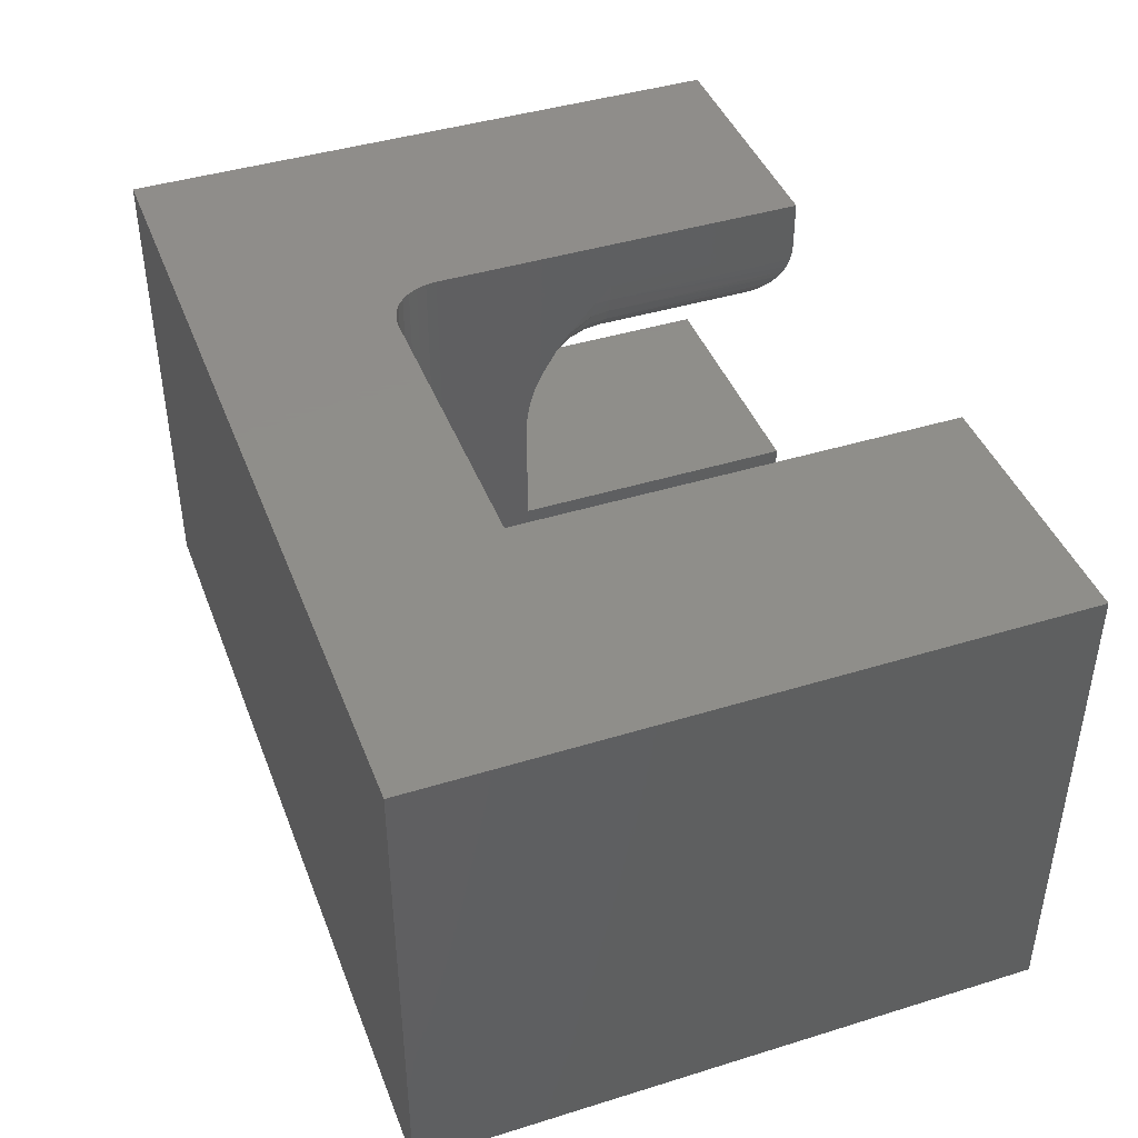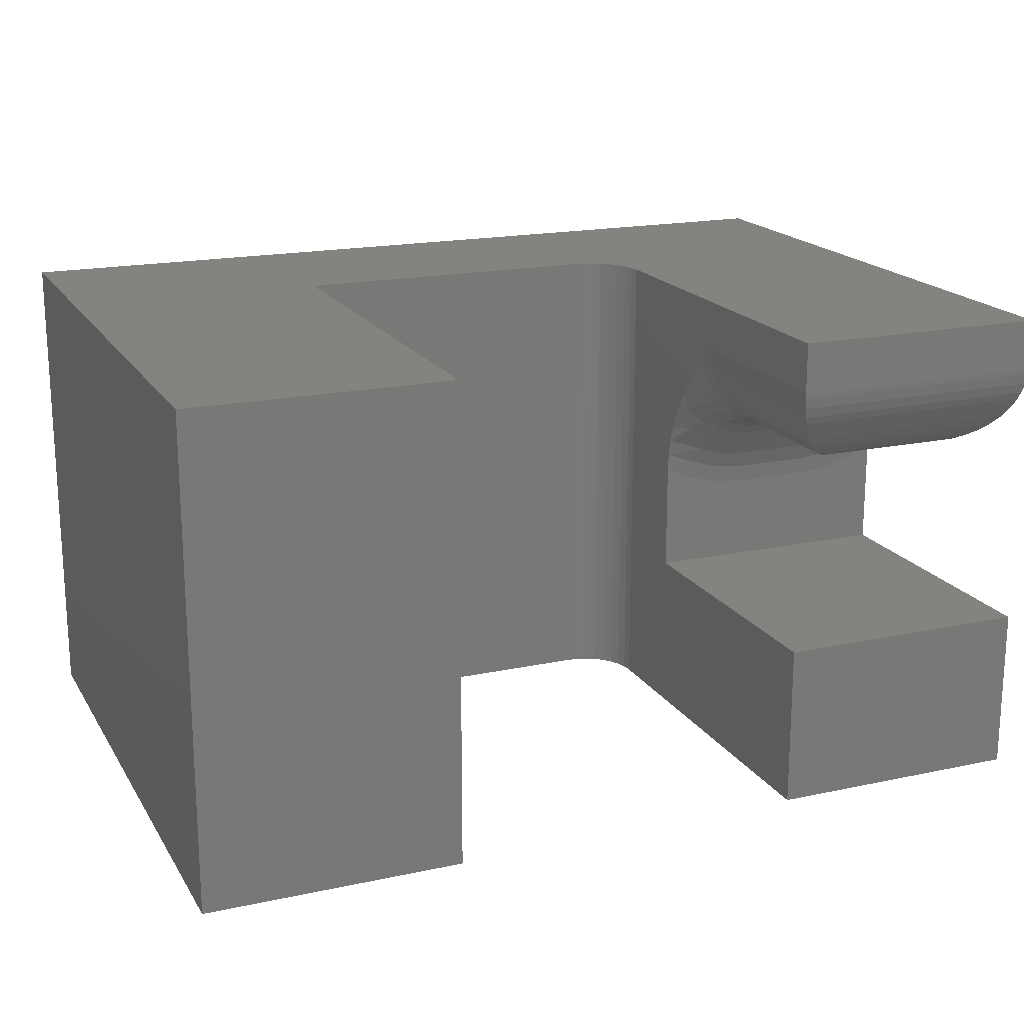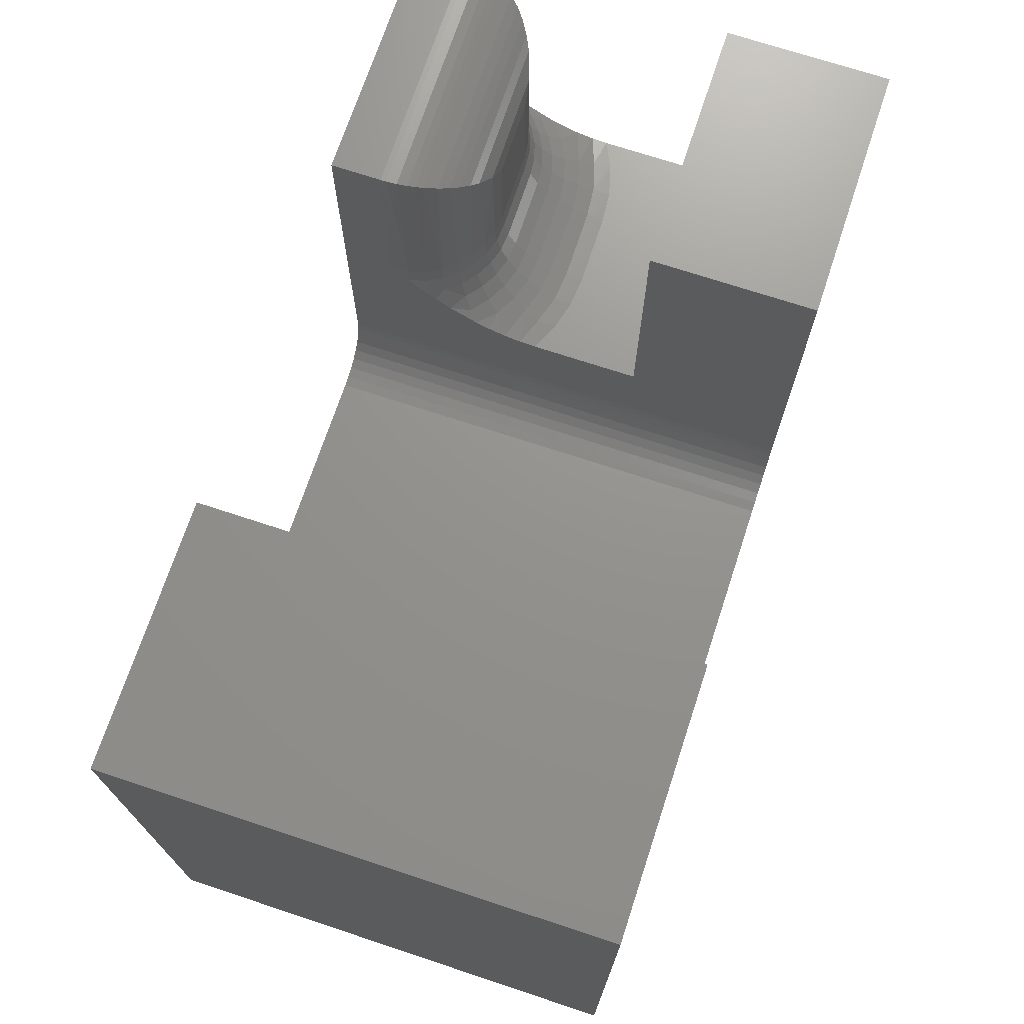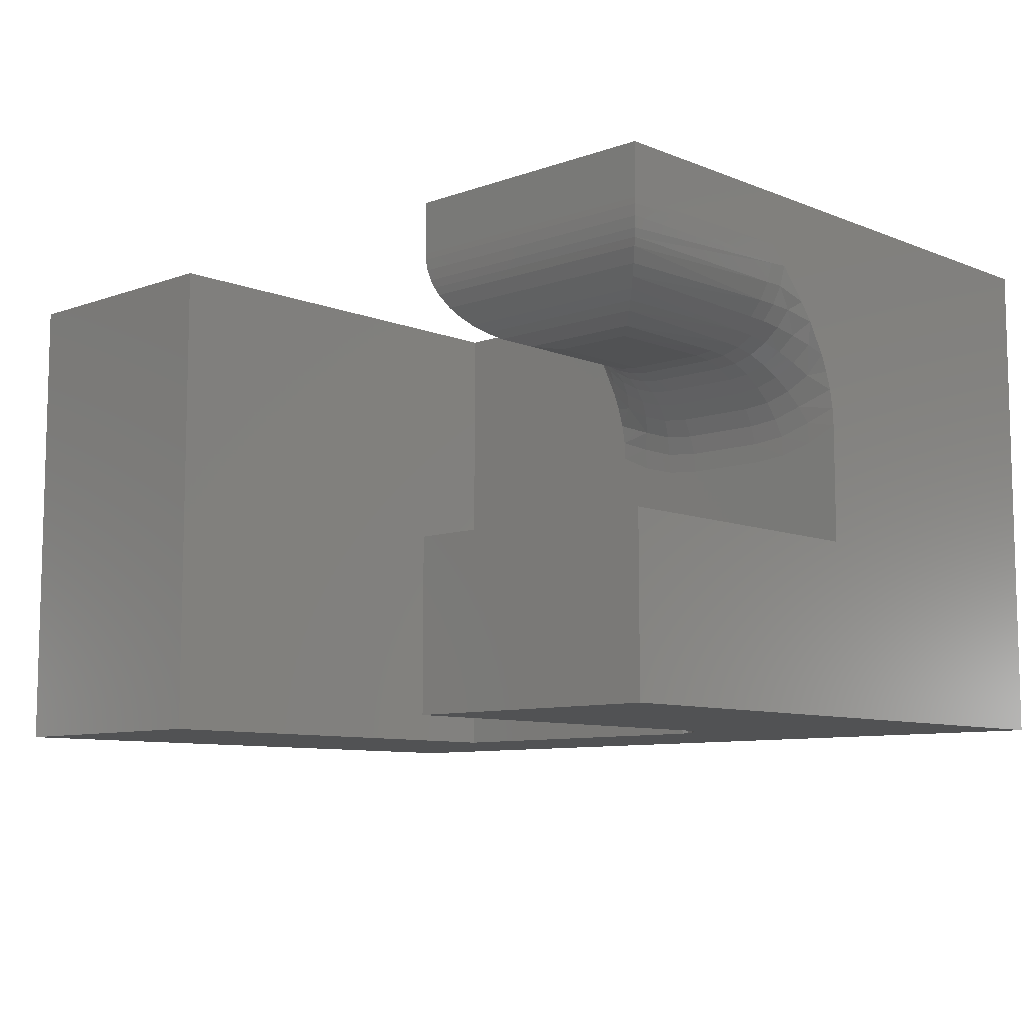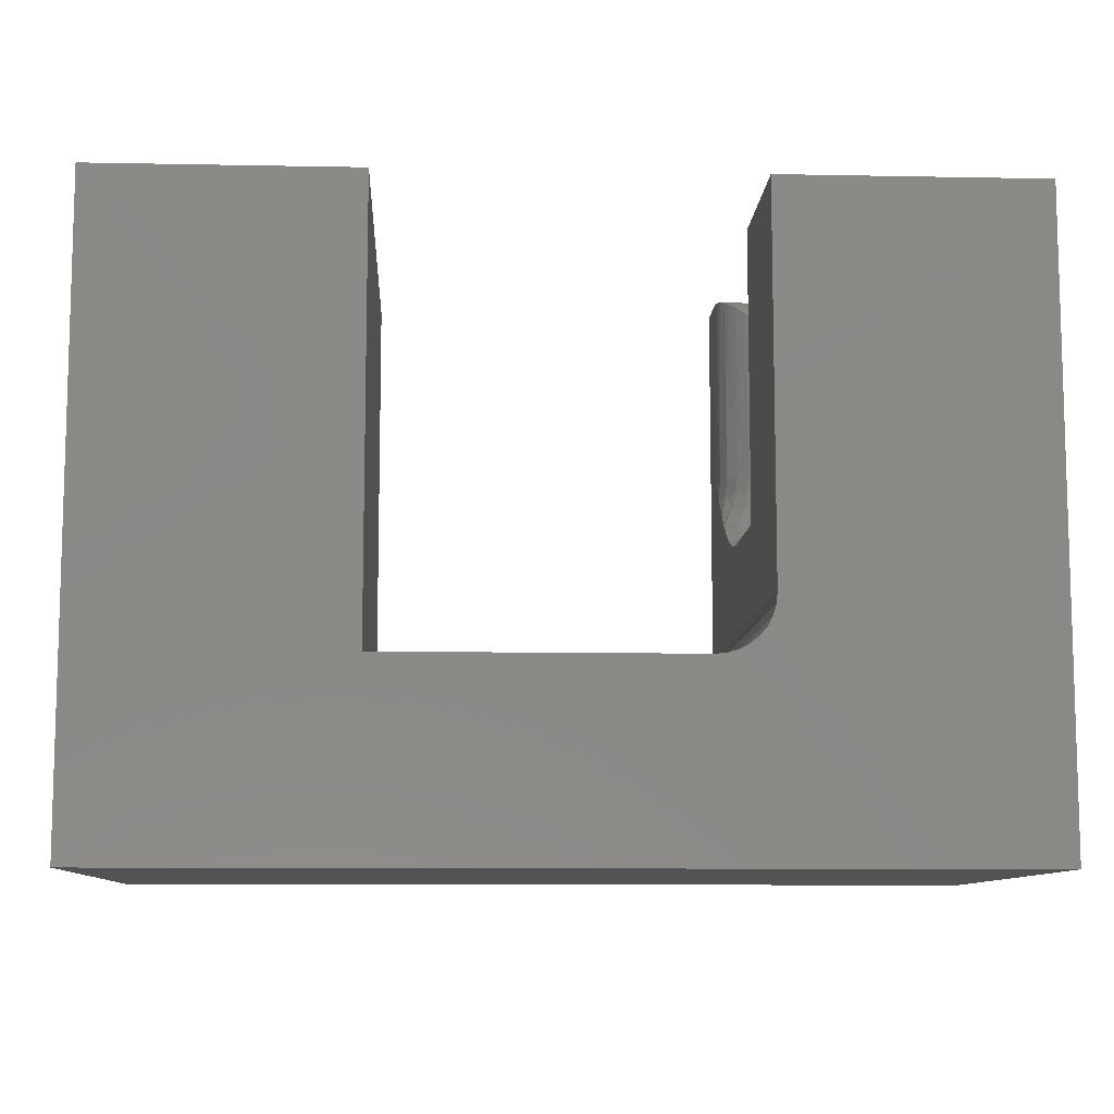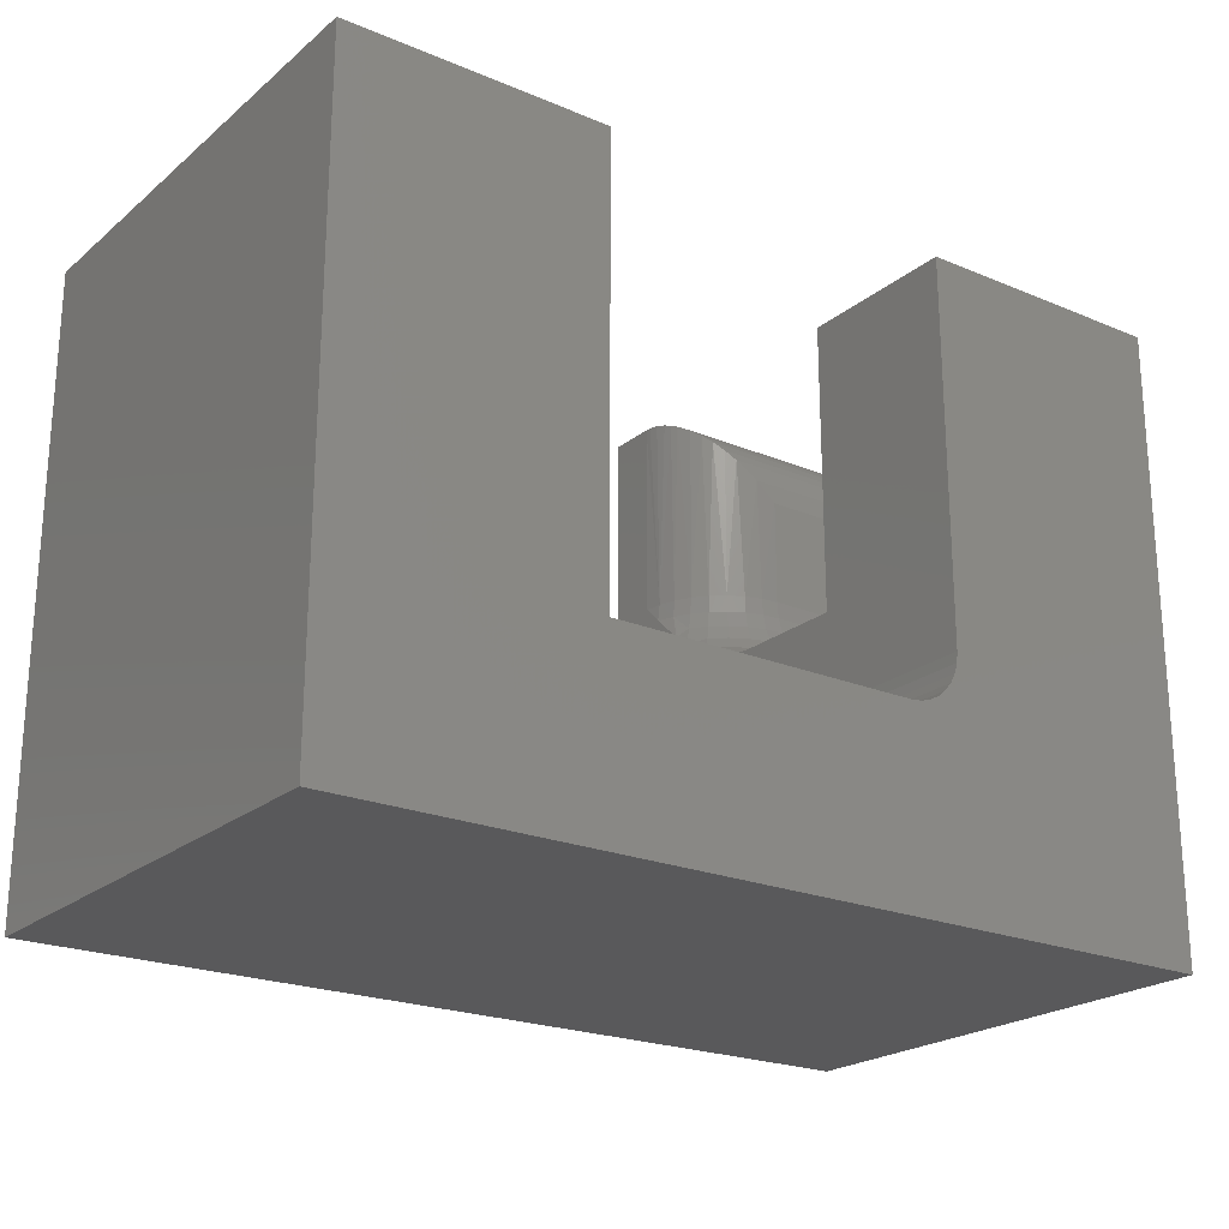
<metadata>
{"format":"stl","ext":"stl","renderer":"f3d","projection":"perspective","resolution":1024,"background":"white","views":[{"elev":42.6,"azim":-110.2,"up":"+Y"},{"elev":18.3,"azim":-22.5,"up":"+Y"},{"elev":71.4,"azim":-71.7,"up":"+Z"},{"elev":-8.9,"azim":43.4,"up":"+Y"},{"elev":-9.6,"azim":-2.9,"up":"+Z"},{"elev":-22.1,"azim":-36.0,"up":"+Z"}]}
</metadata>
<code>
# stl→obj: 168 verts, 332 faces
v 0.6719 -0.1208 0.4508
v 0.6871 -0.1193 0.3594
v 0.6894 -0.1188 0.4684
v 0.6719 -0.1208 0.3594
v 0.75 -0.04268 0.3594
v 0.7498 -0.04753 0.5288
v 0.7485 -0.05792 0.3594
v 0.75 -0.04268 0.5289
v 0.7018 -0.1149 0.3594
v 0.7064 -0.1128 0.4853
v 0.7153 -0.1076 0.3594
v 0.715 -0.1078 0.4939
v 0.7231 -0.1016 0.5021
v 0.7271 -0.09792 0.3594
v 0.7299 -0.09505 0.5088
v 0.7368 -0.08608 0.3594
v 0.7359 -0.08738 0.5149
v 0.7422 -0.07676 0.5211
v 0.7441 -0.07258 0.3594
v 0.7447 -0.07087 0.5237
v 0.7468 -0.06465 0.5258
v 0.7488 -0.05625 0.5278
v 0.5289 -0.04268 0.5289
v 0.5304 -0.05792 0.3594
v 0.5291 -0.04753 0.5288
v 0.5289 -0.04268 0.3594
v 0.5895 -0.1188 0.4684
v 0.5726 -0.1128 0.4853
v 0.5772 -0.1149 0.3594
v 0.5637 -0.1076 0.3594
v 0.564 -0.1078 0.4939
v 0.5558 -0.1016 0.5021
v 0.5518 -0.09792 0.3594
v 0.5491 -0.09505 0.5088
v 0.5421 -0.08608 0.3594
v 0.543 -0.08738 0.5149
v 0.5368 -0.07676 0.5211
v 0.5349 -0.07258 0.3594
v 0.5342 -0.07087 0.5237
v 0.5321 -0.06465 0.5258
v 0.5301 -0.05625 0.5278
v 0.6071 -0.1208 0.3594
v 0.6071 -0.1208 0.4508
v 0.5918 -0.1193 0.3594
v 0.75 -0.2734 0.2812
v 0.75 -0.178 0.2812
v 0.7253 -0.1895 0.2812
v 0.699 -0.1966 0.2812
v 0.6719 -0.1989 0.2812
v 0.5289 -0.2734 0.2812
v 0.6071 -0.1989 0.2812
v 0.5799 -0.1966 0.2812
v 0.5536 -0.1895 0.2812
v 0.5289 -0.178 0.2812
v 0.5289 -0.4141 0.2048
v 0.5289 -0.4141 0.5289
v 0.5289 -0.2734 0.5289
v 0.5289 -0.1639 0.2822
v 0.5289 0 0.2048
v 0.5289 -0.149 0.2851
v 0.5289 -0.1349 0.2897
v 0.5289 -0.1217 0.2956
v 0.5289 -0.09716 0.3106
v 0.5289 -0.0828 0.3217
v 0.5289 -0.05753 0.3447
v 0.5289 0 0.5289
v 0.75 0 -4.592e-17
v 0.75 0 0.5289
v 0.75 -0.05753 0.3447
v 0.75 -0.0828 0.3217
v 0.75 -0.09716 0.3106
v 0.75 -0.1217 0.2956
v 0.75 -0.1349 0.2897
v 0.75 -0.149 0.2851
v 0.75 -0.1639 0.2822
v 0.75 -0.4141 -4.592e-17
v 0.75 -0.4141 0.5289
v 0.75 -0.2734 0.5289
v 0.5531 -0.173 0.2828
v 0.5372 -0.08939 0.3295
v 0.5335 -0.07315 0.3441
v 0.5425 -0.1072 0.316
v 0.5587 -0.1594 0.2872
v 0.5444 -0.1365 0.2944
v 0.5796 -0.181 0.2828
v 0.5409 -0.08692 0.3441
v 0.5356 -0.1141 0.3041
v 0.6071 -0.1437 0.3041
v 0.5851 -0.1534 0.2944
v 0.6071 -0.1555 0.2944
v 0.5824 -0.1666 0.2872
v 0.6071 -0.169 0.2872
v 0.6071 -0.1837 0.2828
v 0.5874 -0.1417 0.3041
v 0.6071 -0.134 0.316
v 0.5893 -0.1322 0.316
v 0.6071 -0.1268 0.3295
v 0.5907 -0.1251 0.3295
v 0.6071 -0.1223 0.3441
v 0.5915 -0.1208 0.3441
v 0.5476 -0.1021 0.3295
v 0.5508 -0.09899 0.3441
v 0.551 -0.1267 0.3041
v 0.5564 -0.1186 0.316
v 0.5604 -0.1126 0.3295
v 0.5628 -0.1089 0.3441
v 0.5639 -0.1469 0.2944
v 0.5684 -0.136 0.3041
v 0.5721 -0.127 0.316
v 0.5749 -0.1204 0.3295
v 0.5766 -0.1162 0.3441
v 0.7258 -0.173 0.2828
v 0.6994 -0.181 0.2828
v 0.7202 -0.1594 0.2872
v 0.7346 -0.1365 0.2944
v 0.7418 -0.08939 0.3295
v 0.7364 -0.1072 0.316
v 0.7454 -0.07315 0.3441
v 0.6719 -0.1837 0.2828
v 0.7433 -0.1141 0.3041
v 0.7381 -0.08692 0.3441
v 0.6965 -0.1666 0.2872
v 0.6719 -0.169 0.2872
v 0.6939 -0.1534 0.2944
v 0.6719 -0.1555 0.2944
v 0.6916 -0.1417 0.3041
v 0.6719 -0.1437 0.3041
v 0.6897 -0.1322 0.316
v 0.6719 -0.134 0.316
v 0.6883 -0.1251 0.3295
v 0.6719 -0.1268 0.3295
v 0.6874 -0.1208 0.3441
v 0.6719 -0.1223 0.3441
v 0.7151 -0.1469 0.2944
v 0.7105 -0.136 0.3041
v 0.7068 -0.127 0.316
v 0.704 -0.1204 0.3295
v 0.7023 -0.1162 0.3441
v 0.728 -0.1267 0.3041
v 0.7226 -0.1186 0.316
v 0.7186 -0.1126 0.3295
v 0.7161 -0.1089 0.3441
v 0.7313 -0.1021 0.3295
v 0.7282 -0.09899 0.3441
v 0.5152 0 0.1716
v 0.521 -0.4141 0.1787
v 0.521 0 0.1787
v 0.5254 -0.4141 0.1868
v 0.5254 0 0.1868
v 0.528 -0.4141 0.1956
v 0.528 0 0.1956
v 0.5152 -0.4141 0.1716
v 0.5081 0 0.1658
v 0.5081 -0.4141 0.1658
v 0.5 0 0.1615
v 0.5 -0.4141 0.1615
v 0.4912 0 0.1588
v 0.4912 -0.4141 0.1588
v 0.4821 0 0.1579
v 0.4821 -0.4141 0.1579
v 0 -0.4141 0
v 0 0 0
v 0.2211 0 0.1579
v 0.2211 -0.4141 0.1579
v 3.239e-17 0 0.5289
v 0.2211 0 0.5289
v 3.239e-17 -0.4141 0.5289
v 0.2211 -0.4141 0.5289
f 1 2 3
f 1 4 2
f 5 6 7
f 5 8 6
f 3 2 9
f 3 9 10
f 10 9 11
f 10 11 12
f 13 12 11
f 11 14 13
f 13 14 15
f 15 14 16
f 16 17 15
f 18 17 16
f 16 19 18
f 18 19 20
f 20 19 7
f 21 20 7
f 21 7 22
f 22 7 6
f 23 24 25
f 23 26 24
f 27 28 29
f 30 29 28
f 30 28 31
f 30 31 32
f 30 32 33
f 32 34 33
f 35 33 34
f 35 34 36
f 35 36 37
f 35 37 38
f 37 39 38
f 24 38 39
f 24 39 40
f 40 41 24
f 24 41 25
f 42 43 44
f 44 43 27
f 44 27 29
f 1 43 4
f 4 43 42
f 45 46 47
f 45 47 48
f 45 48 49
f 45 49 50
f 50 49 51
f 50 51 52
f 50 52 53
f 50 53 54
f 55 56 57
f 55 57 50
f 55 50 54
f 55 54 58
f 59 55 58
f 59 58 60
f 59 60 61
f 59 61 62
f 59 62 63
f 59 63 64
f 59 64 65
f 59 65 26
f 59 26 23
f 59 23 66
f 67 68 8
f 67 8 5
f 67 5 69
f 67 69 70
f 67 70 71
f 67 71 72
f 67 72 73
f 67 73 74
f 67 74 75
f 67 75 46
f 67 46 45
f 67 45 76
f 76 45 77
f 77 45 78
f 53 79 54
f 79 58 54
f 64 80 81
f 81 65 64
f 63 82 80
f 80 64 63
f 58 79 83
f 83 60 58
f 60 83 84
f 53 52 85
f 86 81 80
f 63 62 87
f 82 63 87
f 61 60 84
f 88 89 90
f 90 89 91
f 90 91 92
f 92 91 85
f 92 85 93
f 93 85 52
f 93 52 51
f 89 88 94
f 94 88 95
f 94 95 96
f 96 95 97
f 96 97 98
f 98 97 99
f 98 99 100
f 100 99 42
f 100 42 44
f 26 65 24
f 24 65 81
f 24 81 38
f 38 81 86
f 38 86 35
f 82 101 80
f 80 101 102
f 80 102 86
f 86 102 33
f 86 33 35
f 61 84 62
f 62 84 103
f 62 103 87
f 87 103 104
f 87 104 82
f 82 104 105
f 82 105 101
f 101 105 106
f 101 106 102
f 102 106 30
f 102 30 33
f 83 107 84
f 84 107 108
f 84 108 103
f 103 108 109
f 103 109 104
f 104 109 110
f 104 110 105
f 105 110 111
f 105 111 106
f 106 111 29
f 106 29 30
f 53 85 79
f 79 85 91
f 79 91 83
f 83 91 89
f 83 89 107
f 107 89 94
f 107 94 108
f 108 94 96
f 108 96 109
f 109 96 98
f 109 98 110
f 110 98 100
f 110 100 111
f 111 100 44
f 111 44 29
f 75 112 46
f 112 47 46
f 48 47 113
f 74 114 75
f 114 74 115
f 112 75 114
f 71 70 116
f 117 71 116
f 69 7 118
f 118 70 69
f 116 70 118
f 7 69 5
f 48 119 49
f 115 74 73
f 120 72 71
f 71 117 120
f 121 116 118
f 48 113 119
f 119 113 122
f 119 122 123
f 123 122 124
f 123 124 125
f 125 124 126
f 125 126 127
f 127 126 128
f 127 128 129
f 129 128 130
f 129 130 131
f 131 130 132
f 131 132 133
f 133 132 2
f 133 2 4
f 47 112 113
f 113 112 114
f 113 114 122
f 122 114 134
f 122 134 124
f 124 134 135
f 124 135 126
f 126 135 136
f 126 136 128
f 128 136 137
f 128 137 130
f 130 137 138
f 130 138 132
f 132 138 9
f 132 9 2
f 114 115 134
f 134 115 139
f 134 139 135
f 135 139 140
f 135 140 136
f 136 140 141
f 136 141 137
f 137 141 142
f 137 142 138
f 138 142 11
f 138 11 9
f 73 72 115
f 115 72 120
f 115 120 139
f 139 120 117
f 139 117 140
f 140 117 143
f 140 143 141
f 141 143 144
f 141 144 142
f 142 144 14
f 142 14 11
f 117 116 143
f 143 116 121
f 143 121 144
f 144 121 16
f 144 16 14
f 7 19 118
f 118 19 16
f 118 16 121
f 127 90 125
f 125 90 92
f 125 92 123
f 123 92 93
f 123 93 119
f 119 93 51
f 119 51 49
f 90 127 88
f 88 127 129
f 88 129 95
f 95 129 131
f 95 131 97
f 97 131 133
f 97 133 99
f 99 133 4
f 99 4 42
f 57 78 50
f 50 78 45
f 8 68 23
f 23 68 66
f 145 146 147
f 147 146 148
f 147 148 149
f 149 148 150
f 149 150 151
f 151 150 55
f 151 55 59
f 146 145 152
f 152 145 153
f 152 153 154
f 154 153 155
f 154 155 156
f 156 155 157
f 156 157 158
f 158 157 159
f 158 159 160
f 161 162 76
f 76 162 67
f 43 3 27
f 43 1 3
f 6 41 22
f 22 41 40
f 22 40 21
f 21 40 39
f 21 39 20
f 20 39 37
f 17 36 34
f 17 34 15
f 15 34 32
f 15 32 13
f 13 32 31
f 13 31 12
f 12 31 28
f 12 28 10
f 10 28 27
f 10 27 3
f 8 23 6
f 6 23 25
f 6 25 41
f 36 17 37
f 37 17 18
f 37 18 20
f 77 78 56
f 56 78 57
f 159 163 160
f 160 163 164
f 151 59 68
f 59 66 68
f 67 162 163
f 67 163 159
f 67 159 157
f 67 157 155
f 67 155 153
f 67 153 145
f 67 145 147
f 67 147 149
f 67 149 151
f 67 151 68
f 162 165 163
f 163 165 166
f 77 55 150
f 77 56 55
f 76 77 150
f 76 150 148
f 76 148 146
f 76 146 152
f 76 152 154
f 76 154 156
f 76 156 158
f 76 158 160
f 76 160 164
f 76 164 161
f 161 164 167
f 167 164 168
f 167 165 161
f 161 165 162
f 168 166 167
f 167 166 165
f 163 166 164
f 164 166 168

</code>
